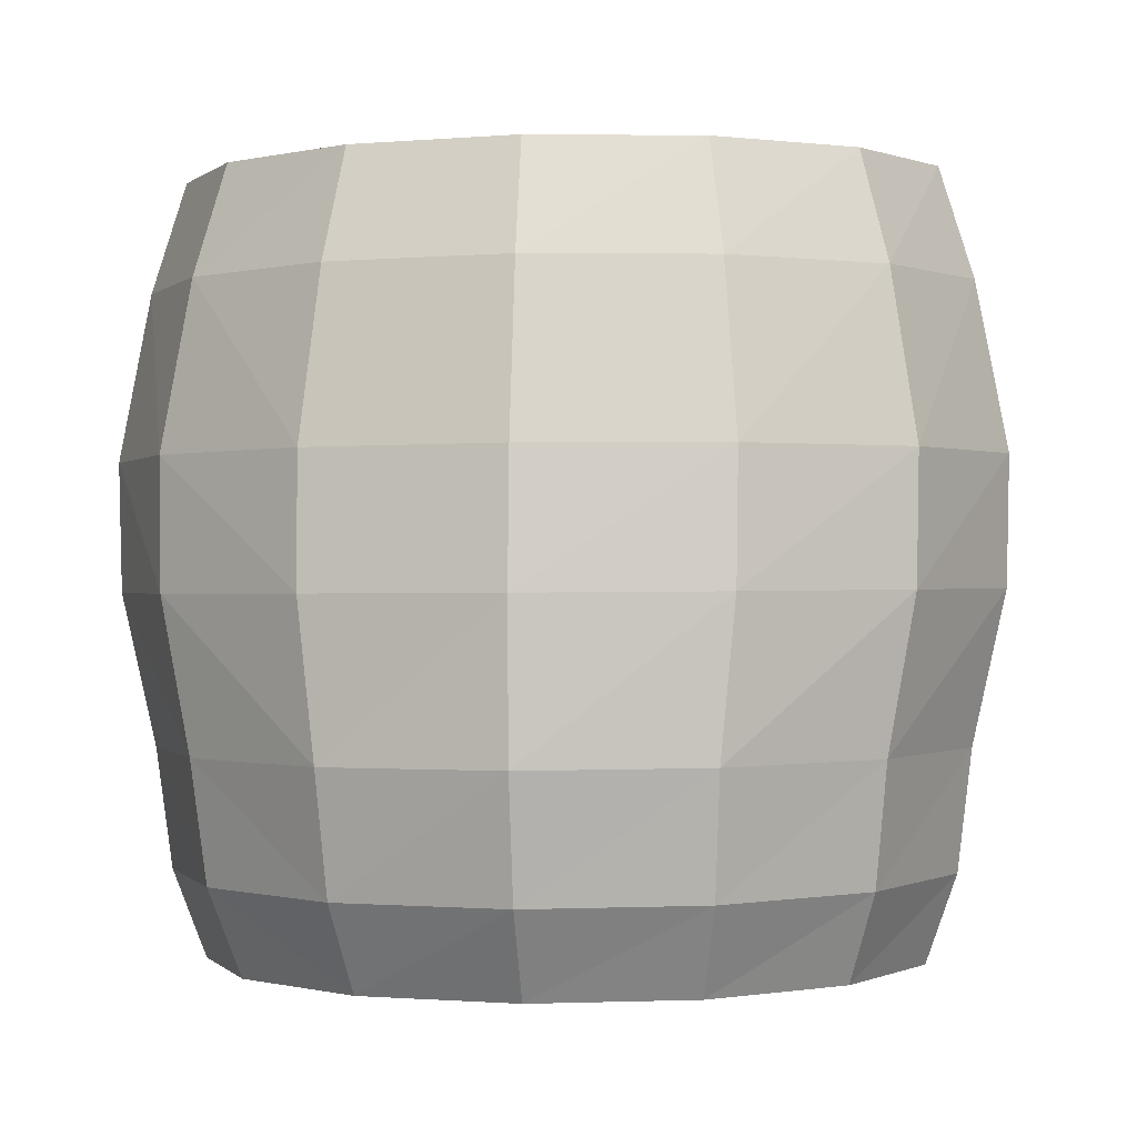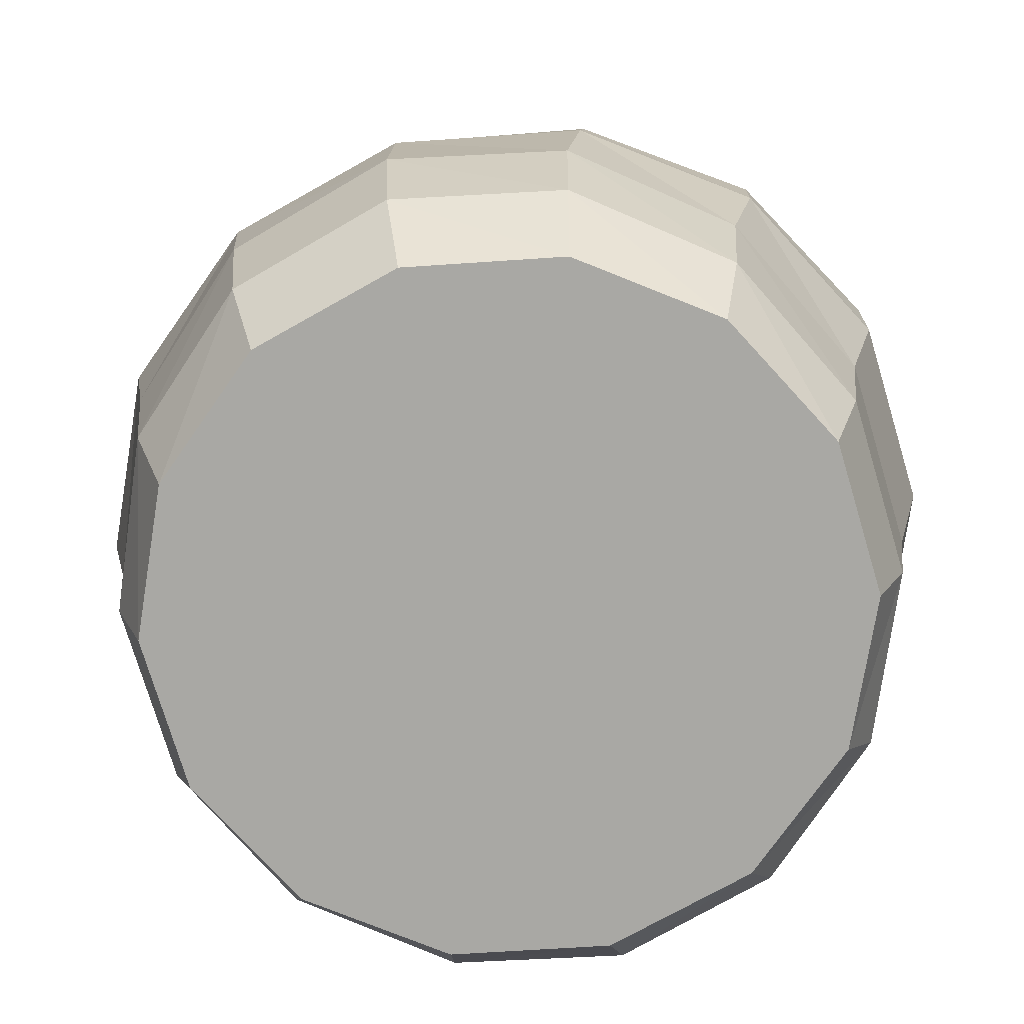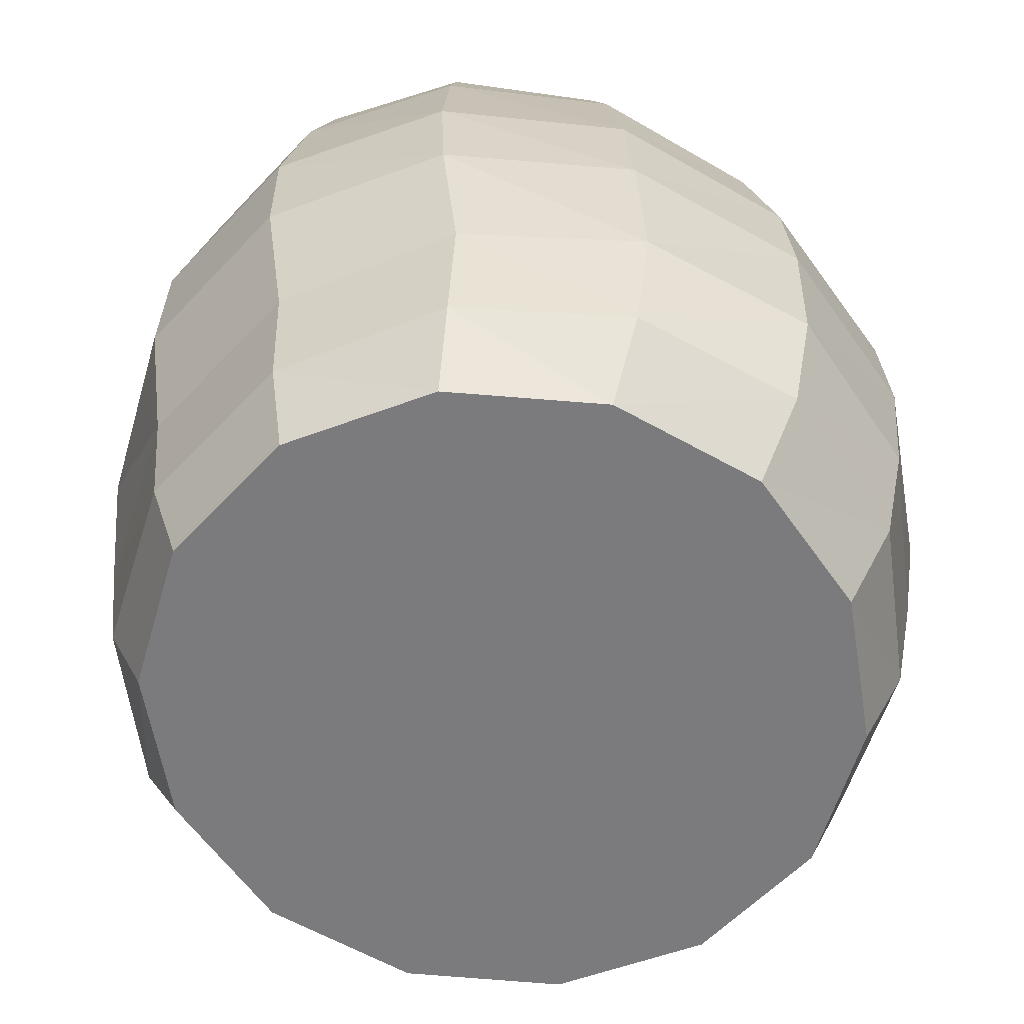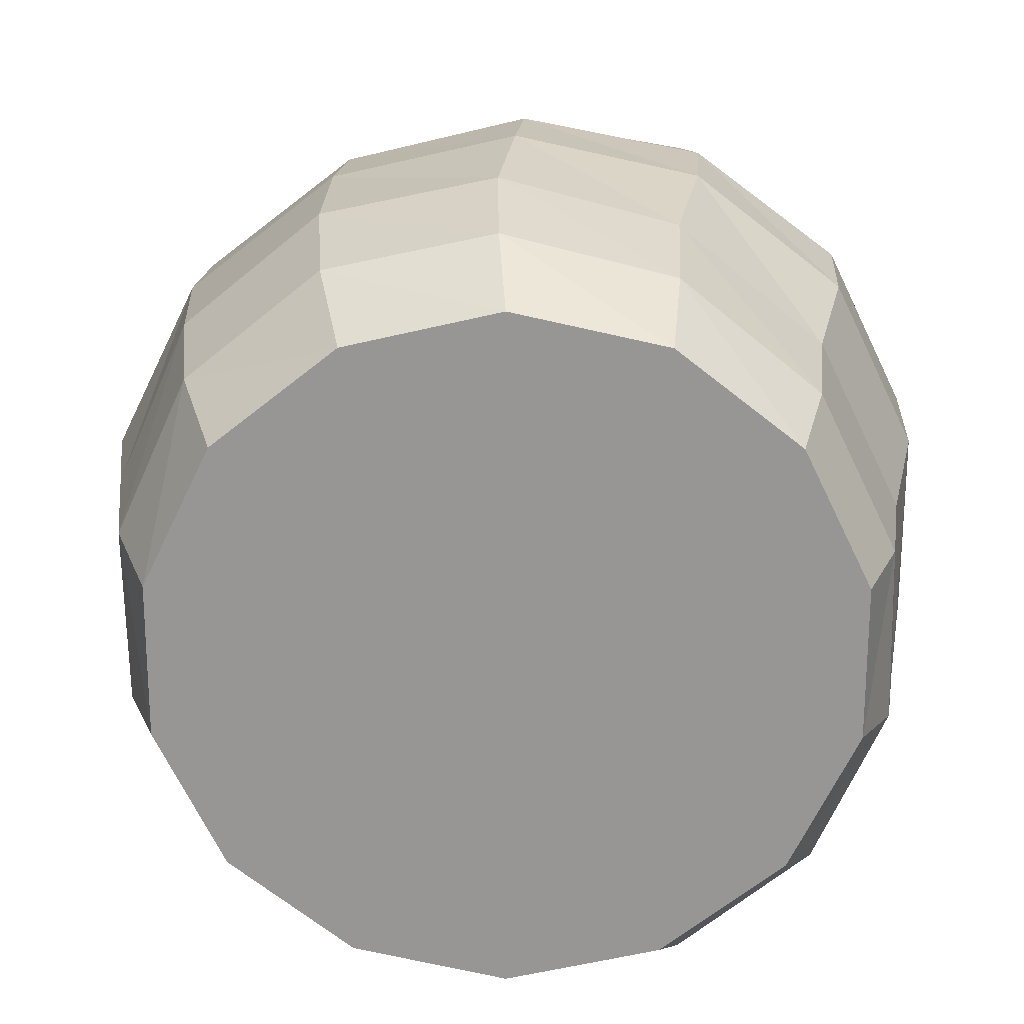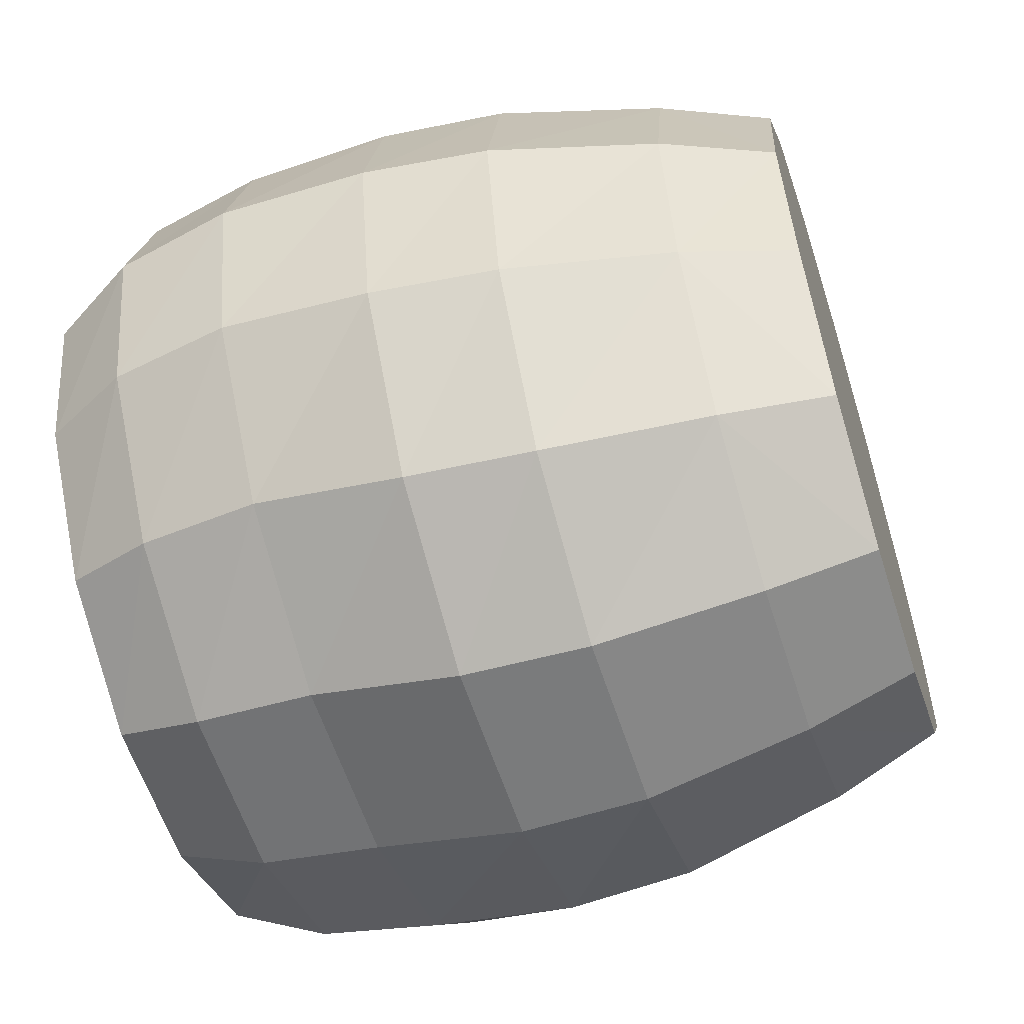
<metadata>
{"format":"obj","ext":"obj","renderer":"f3d","projection":"perspective","resolution":1024,"background":"white","views":[{"elev":-3.0,"azim":-83.3,"up":"+Y"},{"elev":-72.4,"azim":106.6,"up":"+Y"},{"elev":-60.9,"azim":-132.4,"up":"+Y"},{"elev":-65.5,"azim":115.8,"up":"+Y"},{"elev":-58.8,"azim":110.6,"up":"+Z"}]}
</metadata>
<code>
g hip
v -1.156 13.3 0.6095
v -1.155 13.3 -0.6099
v -1.293 13.29 -0.000376
v -0.7707 13.32 1.099
v -0.7677 13.32 -1.098
v -0.2127 13.34 1.371
v -0.209 13.34 -1.369
v 0.407 13.37 1.372
v 0.4107 13.37 -1.368
v 0.9657 13.4 1.101
v 0.9687 13.4 -1.096
v 1.353 13.42 0.6129
v 1.354 13.42 -0.6066
v 1.491 13.43 0.003374
v 1.491 13.43 0.003374
v 1.353 13.42 0.6129
v 1.354 13.42 -0.6066
v 0.9687 13.4 -1.096
v 0.9657 13.4 1.101
v 0.4107 13.37 -1.368
v 0.407 13.37 1.372
v -0.209 13.34 -1.369
v -0.2127 13.34 1.371
v -0.7677 13.32 -1.098
v -0.7707 13.32 1.099
v -1.155 13.3 -0.6099
v -1.156 13.3 0.6095
v -1.293 13.29 -0.000376
v 1.082 13.75 -1.193
v 0.4107 13.37 -1.368
v 0.9687 13.4 -1.096
v 0.9687 13.4 -1.096
v 0.4107 13.37 -1.368
v 1.082 13.75 -1.193
v -0.2723 13.69 -1.49
v -0.209 13.34 -1.369
v 0.4403 13.72 -1.489
v 0.4403 13.72 -1.489
v -0.2723 13.69 -1.49
v -0.209 13.34 -1.369
v -0.7677 13.32 -1.098
v -0.7677 13.32 -1.098
v -0.9146 13.65 -1.195
v -1.155 13.3 -0.6099
v -1.155 13.3 -0.6099
v -0.9146 13.65 -1.195
v -1.519 13.62 -0.000798
v -1.293 13.29 -0.000376
v -1.293 13.29 -0.000376
v -1.519 13.62 -0.000798
v -1.361 13.63 0.6628
v -1.156 13.3 0.6095
v -1.156 13.3 0.6095
v -1.361 13.63 0.6628
v -0.9179 13.66 1.195
v -0.7707 13.32 1.099
v -0.7707 13.32 1.099
v -0.9179 13.66 1.195
v -0.2763 13.69 1.492
v -0.2127 13.34 1.371
v -0.2127 13.34 1.371
v -0.2763 13.69 1.492
v 0.407 13.37 1.372
v 0.4362 13.72 1.493
v 0.4362 13.72 1.493
v 0.407 13.37 1.372
v 1.079 13.75 1.198
v 0.9657 13.4 1.101
v 0.9657 13.4 1.101
v 1.079 13.75 1.198
v 1.353 13.42 0.6129
v 1.524 13.78 0.6667
v 1.524 13.78 0.6667
v 1.353 13.42 0.6129
v 1.491 13.43 0.003374
v 1.491 13.43 0.003374
v 1.354 13.42 -0.6066
v 1.683 13.78 0.003514
v 1.683 13.78 0.003514
v 1.354 13.42 -0.6066
v 1.525 13.77 -0.6601
v 1.525 13.77 -0.6601
v -0.3169 14.15 -1.546
v 0.4389 14.19 -1.545
v 0.4389 14.19 -1.545
v -0.3169 14.15 -1.546
v -1.36 13.63 -0.664
v -1.36 13.63 -0.664
v -0.3211 14.15 1.547
v 0.4347 14.19 1.548
v 0.4347 14.19 1.548
v -0.3211 14.15 1.547
v 1.59 14.25 -0.6851
v 1.59 14.25 -0.6851
v 1.119 14.22 -1.238
v 1.119 14.22 -1.238
v -0.3447 14.74 -1.678
v 0.4091 14.78 -1.677
v 0.4091 14.78 -1.677
v -0.3447 14.74 -1.678
v -0.9982 14.12 -1.241
v -0.9982 14.12 -1.241
v -1.639 14.09 -0.00112
v -1.639 14.09 -0.00112
v -1.472 14.1 0.6875
v -1.472 14.1 0.6875
v -1.002 14.12 1.24
v -1.002 14.12 1.24
v -0.3493 14.74 1.679
v 0.4045 14.78 1.68
v 0.4045 14.78 1.68
v -0.3493 14.74 1.679
v 1.116 14.22 1.243
v 1.116 14.22 1.243
v 1.588 14.25 0.6916
v 1.588 14.25 0.6916
v 1.757 14.26 0.003454
v 1.757 14.26 0.003454
v 1.088 14.81 -1.344
v 1.088 14.81 -1.344
v -0.3559 15.24 -1.69
v 0.3711 15.28 -1.69
v 0.3711 15.28 -1.69
v -0.3559 15.24 -1.69
v -1.47 14.1 -0.6893
v -1.47 14.1 -0.6893
v -0.3605 15.24 1.691
v 0.3665 15.28 1.692
v 0.3665 15.28 1.692
v -0.3605 15.24 1.691
v 1.084 14.81 1.348
v 1.084 14.81 1.348
v 1.724 14.84 0.003208
v 1.724 14.84 0.003208
v 1.557 14.84 -0.7439
v 1.557 14.84 -0.7439
v 1.026 15.31 -1.354
v 1.026 15.31 -1.354
v -0.3487 15.89 -1.57
v 0.2995 15.92 -1.569
v 0.2995 15.92 -1.569
v -0.3487 15.89 -1.57
v -1.024 14.71 -1.346
v -1.024 14.71 -1.346
v -1.664 14.68 -0.001354
v -1.664 14.68 -0.001354
v -1.497 14.69 0.7458
v -1.497 14.69 0.7458
v -1.028 14.71 1.345
v -1.028 14.71 1.345
v -0.3529 15.89 1.57
v 0.2953 15.92 1.57
v 0.2953 15.92 1.57
v -0.3529 15.89 1.57
v 1.022 15.31 1.358
v 1.022 15.31 1.358
v 1.555 14.84 0.7499
v 1.555 14.84 0.7499
v 1.478 15.33 -0.7497
v 1.478 15.33 -0.7497
v 0.8831 15.95 -1.257
v 0.8831 15.95 -1.257
v -0.3305 16.32 -1.438
v 0.2386 16.35 -1.437
v 0.2386 16.35 -1.437
v -0.3305 16.32 -1.438
v -1.011 15.21 -1.357
v -1.011 15.21 -1.357
v -1.495 14.68 -0.748
v -1.495 14.68 -0.748
v -1.015 15.21 1.355
v -1.015 15.21 1.355
v -0.3344 16.32 1.438
v 0.2347 16.35 1.439
v 0.2347 16.35 1.439
v -0.3344 16.32 1.438
v 0.8797 15.95 1.26
v 0.8797 15.95 1.26
v 1.476 15.33 0.7552
v 1.476 15.33 0.7552
v 1.639 15.34 0.002924
v 1.639 15.34 0.002924
v 1.287 15.97 -0.6963
v 1.287 15.97 -0.6963
v -0.8436 16.3 -1.154
v -0.8436 16.3 -1.154
v -1.199 16.28 -0.6412
v -1.201 16.28 0.6387
v -1.327 16.27 -0.001439
v -0.8468 16.3 1.152
v -0.8436 16.3 -1.154
v -0.3344 16.32 1.438
v -0.3305 16.32 -1.438
v 0.2347 16.35 1.439
v 0.2386 16.35 -1.437
v 0.7479 16.38 1.155
v 0.751 16.38 -1.152
v 1.103 16.4 0.6418
v 1.105 16.39 -0.6381
v 1.231 16.4 0.002005
v 1.231 16.4 0.002005
v 1.105 16.39 -0.6381
v 1.103 16.4 0.6418
v 0.751 16.38 -1.152
v 0.7479 16.38 1.155
v 0.2386 16.35 -1.437
v 0.2347 16.35 1.439
v -0.3305 16.32 -1.438
v -0.3344 16.32 1.438
v -0.8436 16.3 -1.154
v -0.8468 16.3 1.152
v -1.199 16.28 -0.6412
v -1.201 16.28 0.6387
v -1.327 16.27 -0.001439
v -0.9331 15.86 -1.259
v -0.9331 15.86 -1.259
v -1.628 15.18 -0.001476
v -1.628 15.18 -0.001476
v -1.468 15.19 0.7512
v -1.468 15.19 0.7512
v -0.9365 15.86 1.258
v -0.9365 15.86 1.258
v 0.7479 16.38 1.155
v 0.7479 16.38 1.155
v 1.285 15.97 0.7008
v 1.285 15.97 0.7008
v 1.43 15.98 0.00242
v 1.43 15.98 0.00242
v 0.751 16.38 -1.152
v 0.751 16.38 -1.152
v 1.105 16.39 -0.6381
v 1.105 16.39 -0.6381
v 1.231 16.4 0.002005
v 1.231 16.4 0.002005
v 1.103 16.4 0.6418
v 1.103 16.4 0.6418
v -0.8468 16.3 1.152
v -0.8468 16.3 1.152
v -1.201 16.28 0.6387
v -1.34 15.84 0.6972
v -1.34 15.84 0.6972
v -1.201 16.28 0.6387
v -1.483 15.84 -0.001503
v -1.327 16.27 -0.001439
v -1.327 16.27 -0.001439
v -1.483 15.84 -0.001503
v -1.338 15.84 -0.6998
v -1.199 16.28 -0.6412
v -1.199 16.28 -0.6412
v -1.338 15.84 -0.6998
v -1.465 15.19 -0.7537
v -1.465 15.19 -0.7537
f 3 1 2
f 2 1 4
f 5 2 4
f 6 5 4
f 7 5 6
f 8 7 6
f 9 7 8
f 10 9 8
f 11 9 10
f 12 11 10
f 13 11 12
f 14 13 12
f 17 15 16
f 18 17 16
f 18 16 19
f 20 18 19
f 20 19 21
f 22 20 21
f 22 21 23
f 24 22 23
f 24 23 25
f 26 24 25
f 26 25 27
f 27 28 26
f 31 29 30
f 34 32 33
f 36 30 35
f 37 35 30
f 39 38 33
f 33 40 39
f 36 35 41
f 39 40 42
f 41 43 44
f 46 42 45
f 48 44 47
f 45 49 50
f 52 48 51
f 49 53 54
f 56 52 55
f 53 57 58
f 56 59 60
f 62 57 61
f 60 59 63
f 64 63 59
f 66 65 62
f 62 61 66
f 63 67 68
f 70 66 69
f 72 71 68
f 74 73 69
f 72 75 71
f 76 73 74
f 78 77 75
f 80 79 76
f 81 31 77
f 32 82 80
f 81 29 31
f 34 82 32
f 30 29 37
f 34 33 38
f 35 37 83
f 84 83 37
f 86 85 38
f 38 39 86
f 41 35 43
f 39 42 46
f 44 43 87
f 46 45 88
f 44 87 47
f 88 45 50
f 48 47 51
f 50 49 54
f 55 52 51
f 53 58 54
f 55 59 56
f 62 58 57
f 59 89 64
f 90 64 89
f 65 91 92
f 92 62 65
f 64 67 63
f 70 65 66
f 67 72 68
f 73 70 69
f 78 75 72
f 76 79 73
f 78 81 77
f 82 79 80
f 93 29 81
f 34 94 82
f 29 95 37
f 96 34 38
f 37 95 84
f 96 38 85
f 83 84 97
f 98 97 84
f 100 99 85
f 85 86 100
f 35 83 43
f 86 39 46
f 43 101 87
f 102 46 88
f 47 87 103
f 88 50 104
f 51 47 105
f 50 54 106
f 55 51 107
f 54 58 108
f 55 89 59
f 92 58 62
f 89 109 90
f 110 90 109
f 91 111 112
f 112 92 91
f 90 113 64
f 114 91 65
f 64 113 67
f 114 65 70
f 115 72 67
f 73 116 70
f 115 78 72
f 79 116 73
f 117 81 78
f 82 118 79
f 117 93 81
f 94 118 82
f 93 95 29
f 96 94 34
f 95 119 84
f 120 96 85
f 84 119 98
f 120 85 99
f 97 98 121
f 122 121 98
f 124 123 99
f 99 100 124
f 83 97 101
f 100 86 102
f 43 83 101
f 86 46 102
f 87 101 125
f 102 88 126
f 87 125 103
f 126 88 104
f 47 103 105
f 104 50 106
f 107 51 105
f 54 108 106
f 107 89 55
f 92 108 58
f 107 109 89
f 112 108 92
f 109 127 110
f 128 110 127
f 111 129 130
f 130 112 111
f 110 131 90
f 132 111 91
f 90 131 113
f 132 91 114
f 113 115 67
f 116 114 70
f 115 117 78
f 118 116 79
f 133 93 117
f 94 134 118
f 135 95 93
f 96 136 94
f 135 119 95
f 120 136 96
f 119 137 98
f 138 120 99
f 98 137 122
f 138 99 123
f 121 122 139
f 140 139 122
f 142 141 123
f 123 124 142
f 97 121 143
f 124 100 144
f 101 97 143
f 100 102 144
f 101 143 125
f 144 102 126
f 103 125 145
f 126 104 146
f 105 103 147
f 104 106 148
f 107 105 149
f 106 108 150
f 149 109 107
f 112 150 108
f 149 127 109
f 130 150 112
f 127 151 128
f 152 128 151
f 129 153 154
f 154 130 129
f 128 155 110
f 156 129 111
f 110 155 131
f 156 111 132
f 131 157 113
f 158 132 114
f 157 115 113
f 116 158 114
f 157 117 115
f 118 158 116
f 157 133 117
f 134 158 118
f 133 135 93
f 136 134 94
f 159 119 135
f 120 160 136
f 159 137 119
f 138 160 120
f 137 161 122
f 162 138 123
f 122 161 140
f 162 123 141
f 139 140 163
f 164 163 140
f 166 165 141
f 141 142 166
f 121 139 167
f 142 124 168
f 143 121 167
f 124 144 168
f 125 143 169
f 144 126 170
f 125 169 145
f 170 126 146
f 103 145 147
f 146 104 148
f 149 105 147
f 106 150 148
f 171 127 149
f 130 172 150
f 171 151 127
f 154 172 130
f 151 173 152
f 174 152 173
f 153 175 176
f 176 154 153
f 152 177 128
f 178 153 129
f 128 177 155
f 178 129 156
f 155 179 131
f 180 156 132
f 179 157 131
f 158 180 132
f 179 133 157
f 134 180 158
f 181 135 133
f 136 182 134
f 181 159 135
f 160 182 136
f 183 137 159
f 138 184 160
f 161 137 183
f 138 162 184
f 161 164 140
f 165 162 141
f 139 163 185
f 166 142 186
f 189 187 188
f 190 188 187
f 191 190 187
f 192 190 191
f 193 192 191
f 194 192 193
f 195 194 193
f 196 194 195
f 197 196 195
f 198 196 197
f 199 198 197
f 200 198 199
f 203 201 202
f 203 202 204
f 205 203 204
f 205 204 206
f 207 205 206
f 207 206 208
f 209 207 208
f 209 208 210
f 211 209 210
f 211 210 212
f 213 211 212
f 212 214 213
f 167 139 215
f 142 168 216
f 143 167 169
f 168 144 170
f 145 169 217
f 170 146 218
f 147 145 219
f 146 148 220
f 149 147 171
f 148 150 172
f 221 151 171
f 154 222 172
f 221 173 151
f 176 222 154
f 174 223 152
f 224 175 153
f 152 223 177
f 224 153 178
f 177 225 155
f 226 178 156
f 155 225 179
f 226 156 180
f 179 181 133
f 182 180 134
f 227 159 181
f 160 228 182
f 183 159 227
f 160 184 228
f 229 161 183
f 162 230 184
f 161 229 164
f 230 162 165
f 139 185 215
f 186 142 216
f 231 229 183
f 230 232 184
f 231 183 233
f 184 232 234
f 235 233 225
f 234 236 226
f 223 235 177
f 236 224 178
f 237 173 221
f 176 238 222
f 240 239 237
f 242 241 238
f 239 243 244
f 246 242 245
f 244 247 248
f 250 245 249
f 248 215 185
f 216 249 186
f 251 167 215
f 168 252 216
f 169 167 251
f 168 170 252
f 169 251 217
f 252 170 218
f 145 217 219
f 218 146 220
f 171 147 219
f 148 172 220
f 171 219 221
f 220 172 222
f 177 235 225
f 236 178 226
f 225 181 179
f 182 226 180
f 225 227 181
f 228 226 182
f 233 183 227
f 184 234 228
f 225 233 227
f 234 226 228
f 221 240 237
f 241 222 238
f 240 243 239
f 246 241 242
f 243 247 244
f 250 246 245
f 247 215 248
f 216 250 249
f 251 215 247
f 216 252 250
f 217 251 243
f 252 218 246
f 219 217 240
f 218 220 241
f 219 240 221
f 241 220 222
f 217 243 240
f 246 218 241
f 243 251 247
f 252 246 250

</code>
